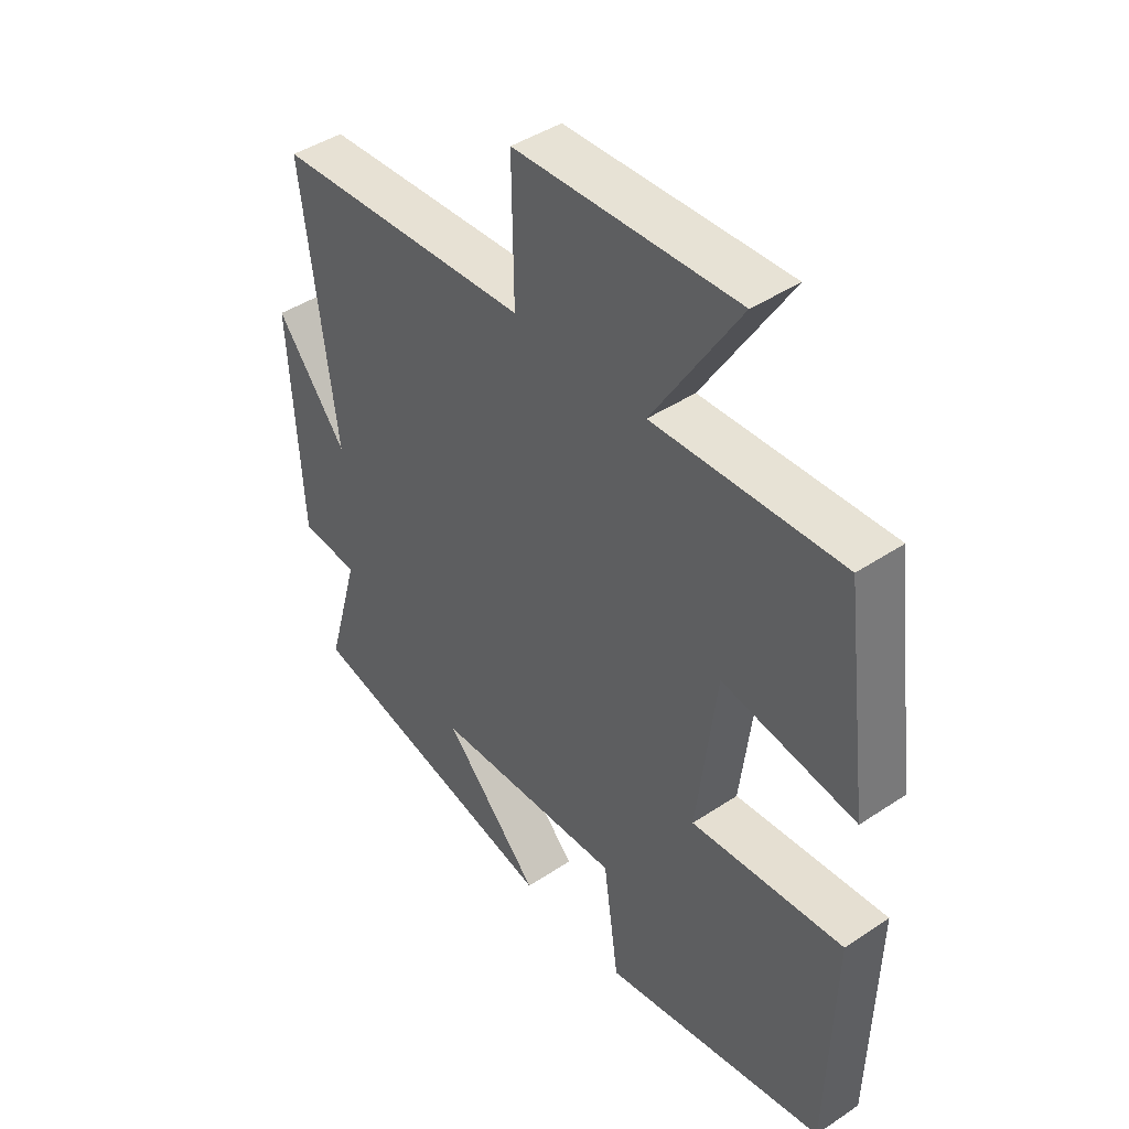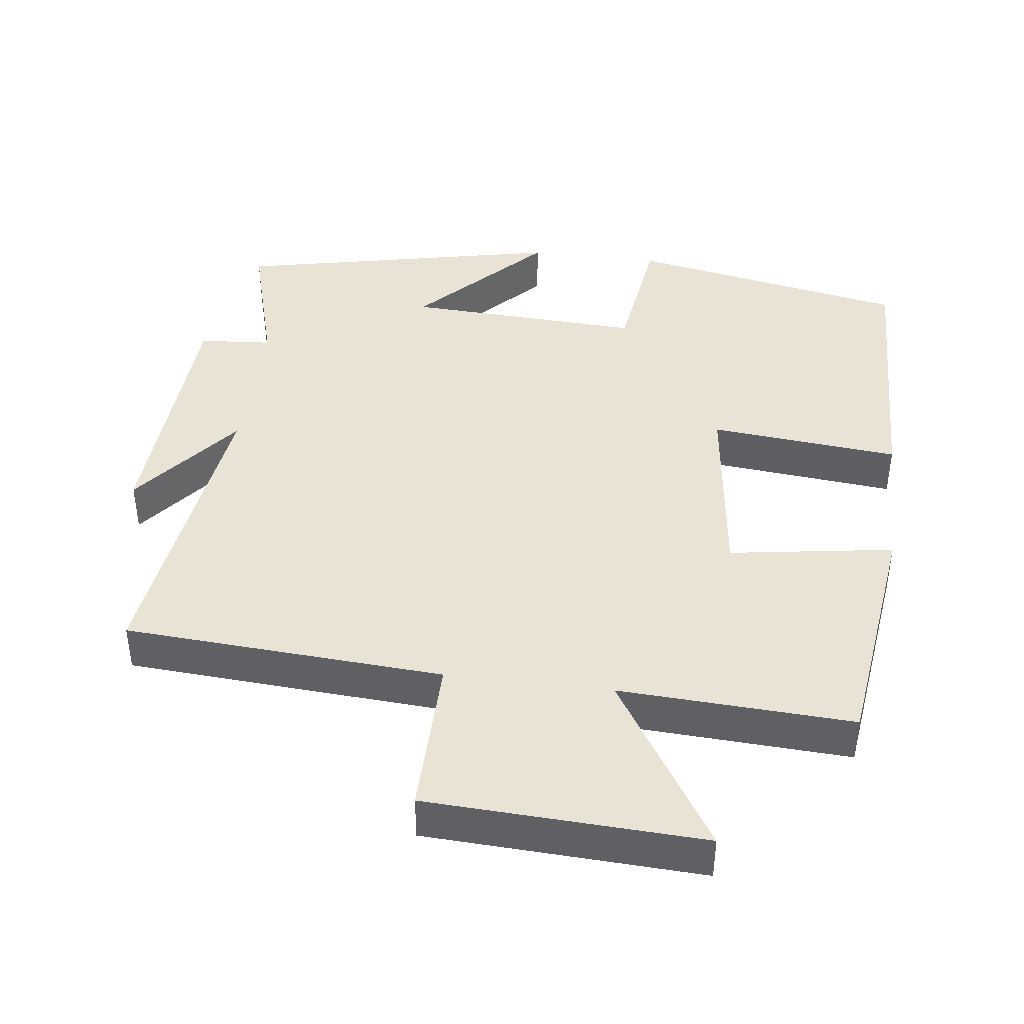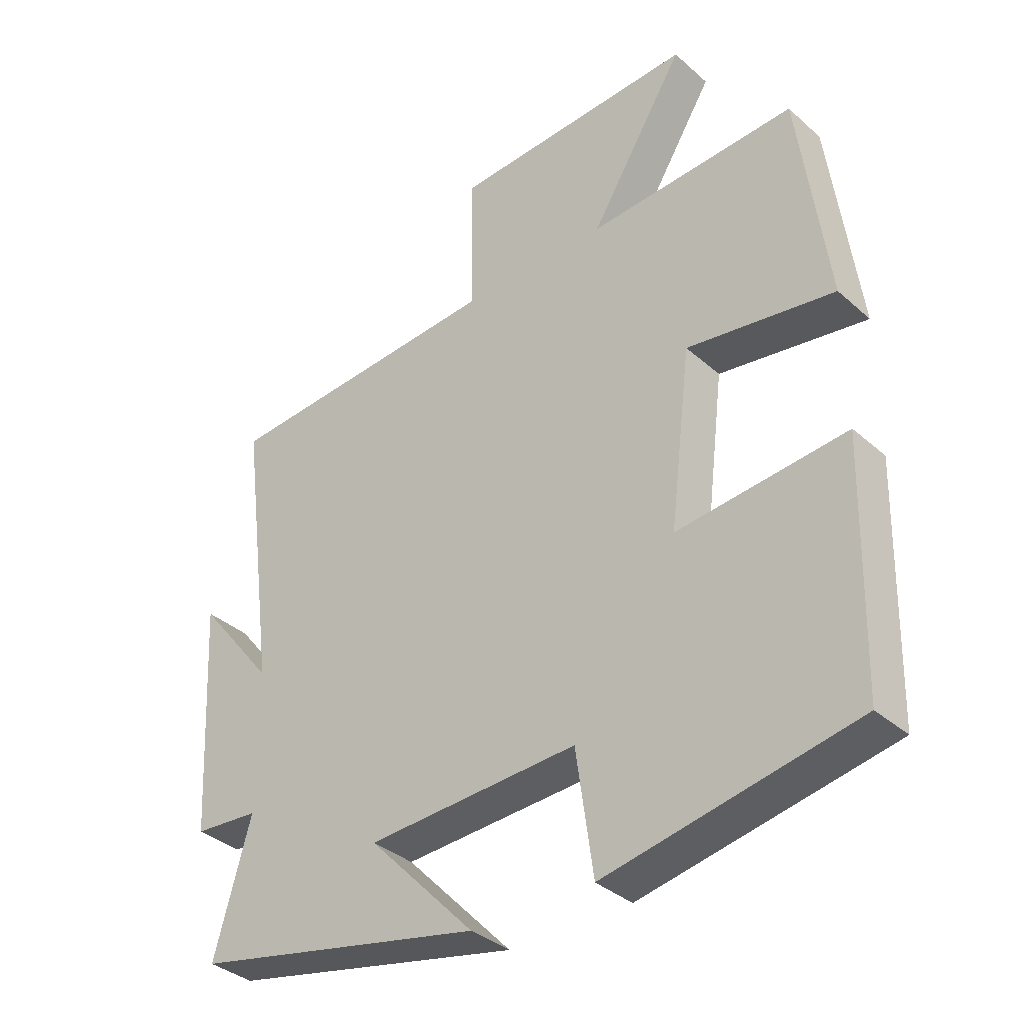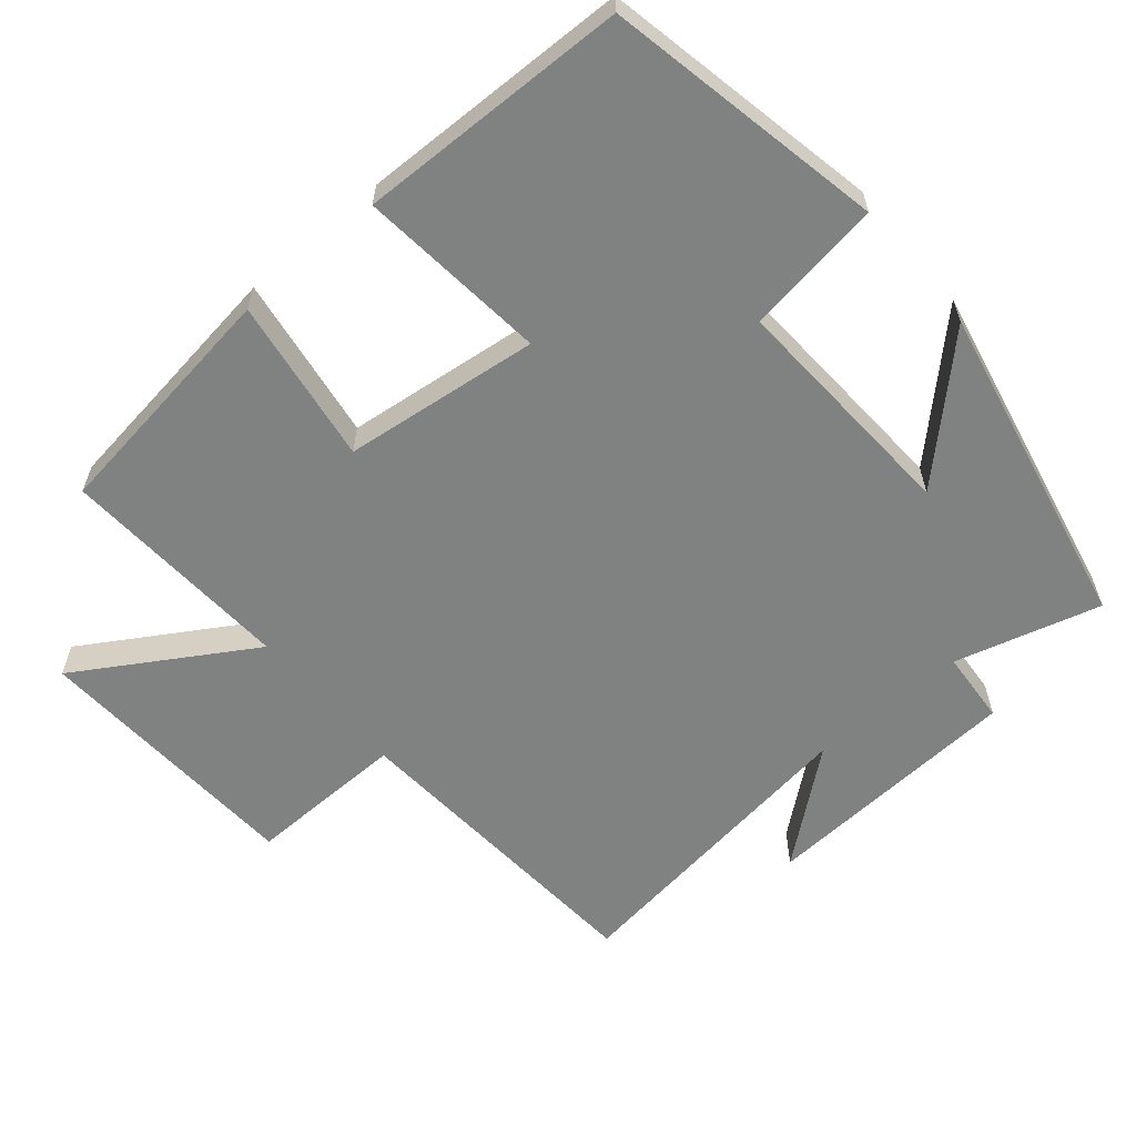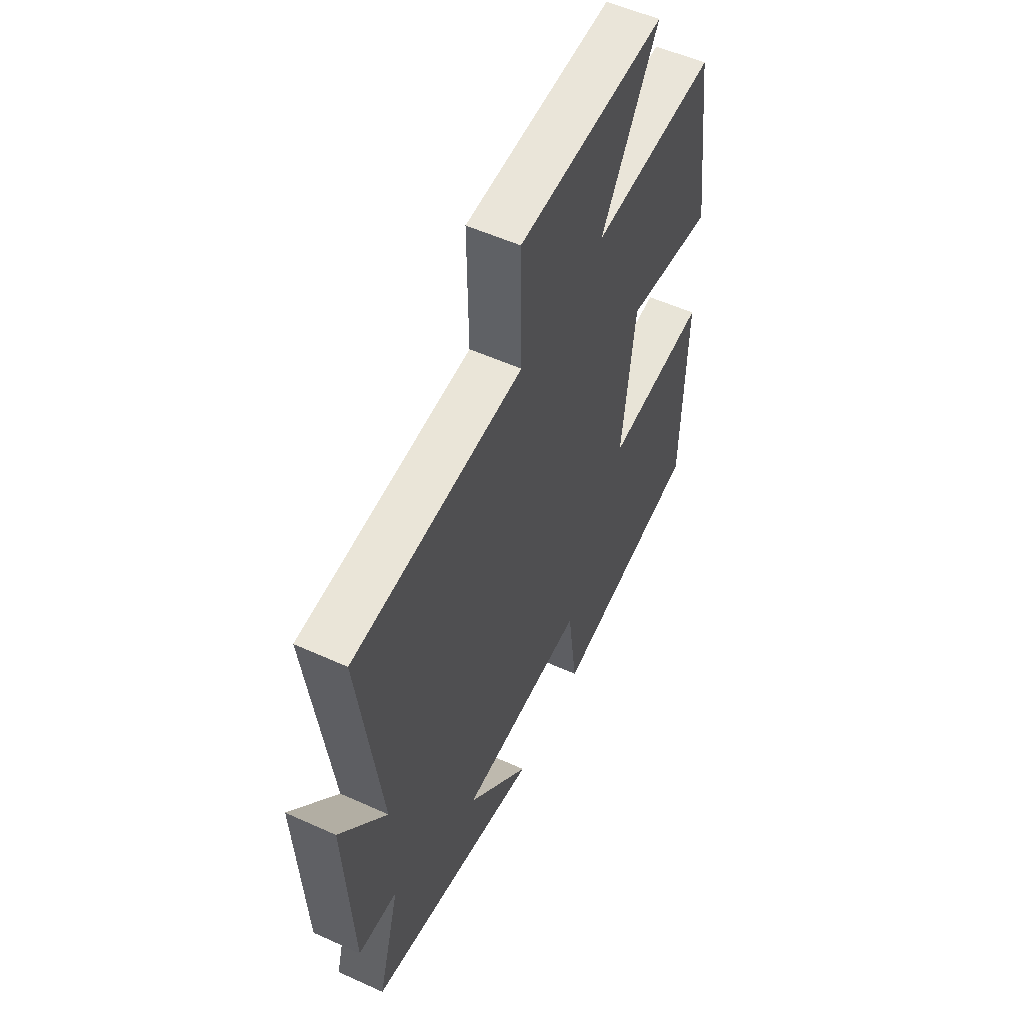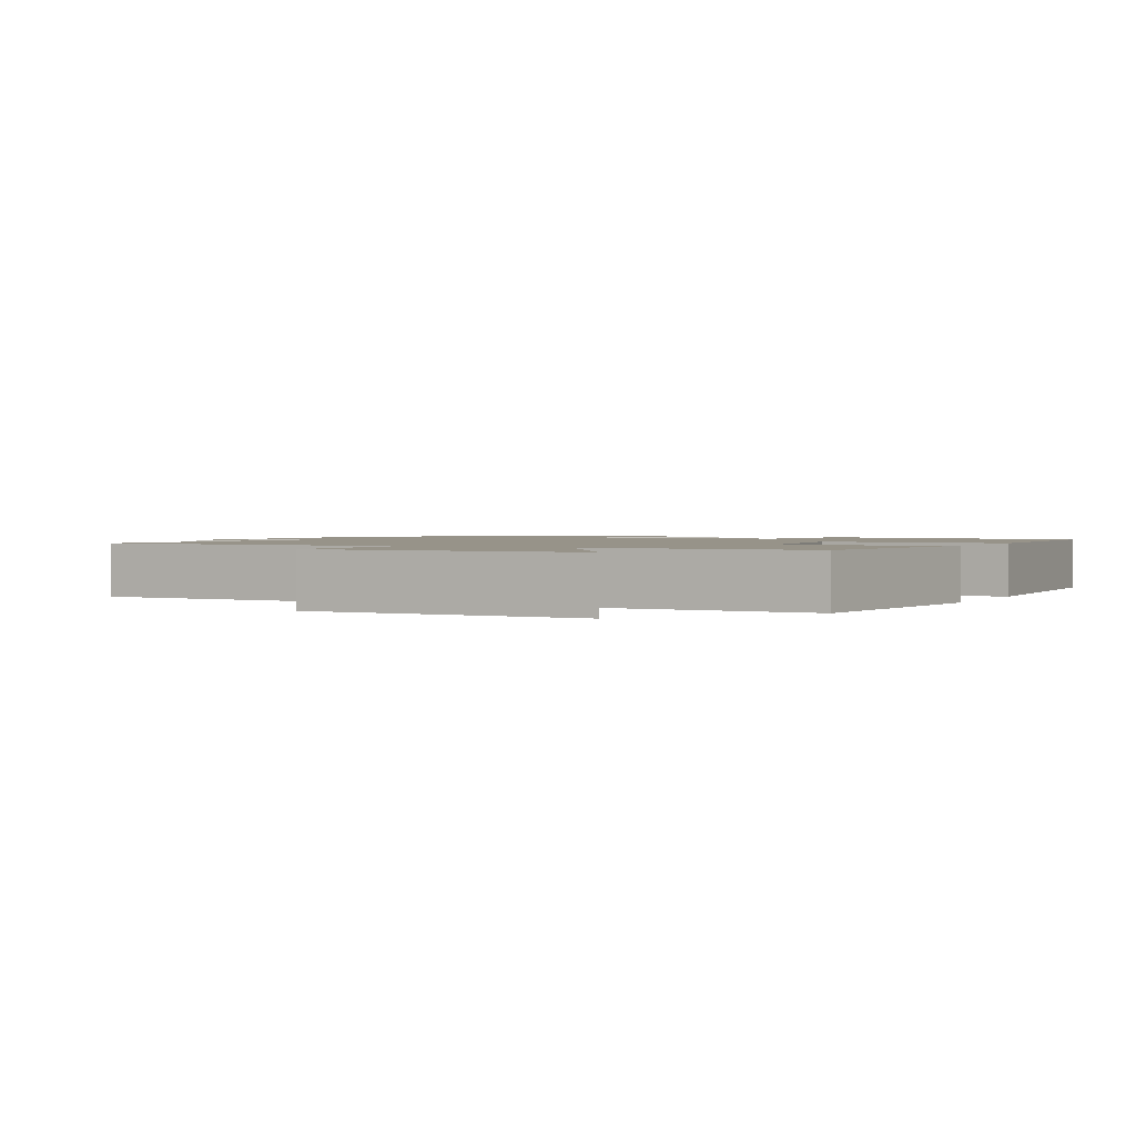
<metadata>
{"format":"obj","ext":"obj","renderer":"f3d","projection":"perspective","resolution":1024,"background":"white","views":[{"elev":43.6,"azim":51.8,"up":"+Z"},{"elev":42.0,"azim":7.2,"up":"+Y"},{"elev":-35.8,"azim":41.0,"up":"+Z"},{"elev":-60.3,"azim":130.5,"up":"+Y"},{"elev":54.5,"azim":-64.3,"up":"+Z"},{"elev":1.5,"azim":25.9,"up":"+Y"}]}
</metadata>
<code>
v -0.558 0.07 0.471
v -0.108 0.07 0.5
v -0.111 0.07 0.725
v 0.277 0.07 0.743
v 0.126 0.07 0.5
v 0.455 0.07 0.517
v 0.5 0.07 0.172
v 0.267 0.07 0.208
v 0.233 0.07 -0.068
v 0.5 0.07 -0.042
v 0.49 0.07 -0.424
v 0.096 0.07 -0.5
v 0.069 0.07 -0.307
v -0.265 0.07 -0.323
v -0.096 0.07 -0.5
v -0.558 0.07 -0.401
v -0.5 0.07 -0.196
v -0.603 0.07 -0.188
v -0.623 0.07 0.182
v -0.5 0.07 0.028
v -0.558 0 0.471
v -0.108 0 0.5
v -0.111 0 0.725
v 0.277 0 0.743
v 0.126 0 0.5
v 0.455 0 0.517
v 0.5 0 0.172
v 0.267 0 0.208
v 0.233 0 -0.068
v 0.5 0 -0.042
v 0.49 0 -0.424
v 0.096 0 -0.5
v 0.069 0 -0.307
v -0.265 0 -0.323
v -0.096 0 -0.5
v -0.558 0 -0.401
v -0.5 0 -0.196
v -0.603 0 -0.188
v -0.623 0 0.182
v -0.5 0 0.028
f 17 18 19 20
f 14 15 16 17
f 13 14 17 20
f 10 11 12 13
f 9 10 13
f 8 9 13 20
f 5 6 7 8
f 5 8 20 1
f 2 3 4 5
f 1 2 5
f 40 39 38 37
f 37 36 35 34
f 40 37 34 33
f 33 32 31 30
f 33 30 29
f 40 33 29 28
f 28 27 26 25
f 21 40 28 25
f 25 24 23 22
f 25 22 21
f 1 21 22 2
f 2 22 23 3
f 3 23 24 4
f 4 24 25 5
f 5 25 26 6
f 6 26 27 7
f 7 27 28 8
f 8 28 29 9
f 9 29 30 10
f 10 30 31 11
f 11 31 32 12
f 12 32 33 13
f 13 33 34 14
f 14 34 35 15
f 15 35 36 16
f 16 36 37 17
f 17 37 38 18
f 18 38 39 19
f 19 39 40 20
f 20 40 21 1

</code>
